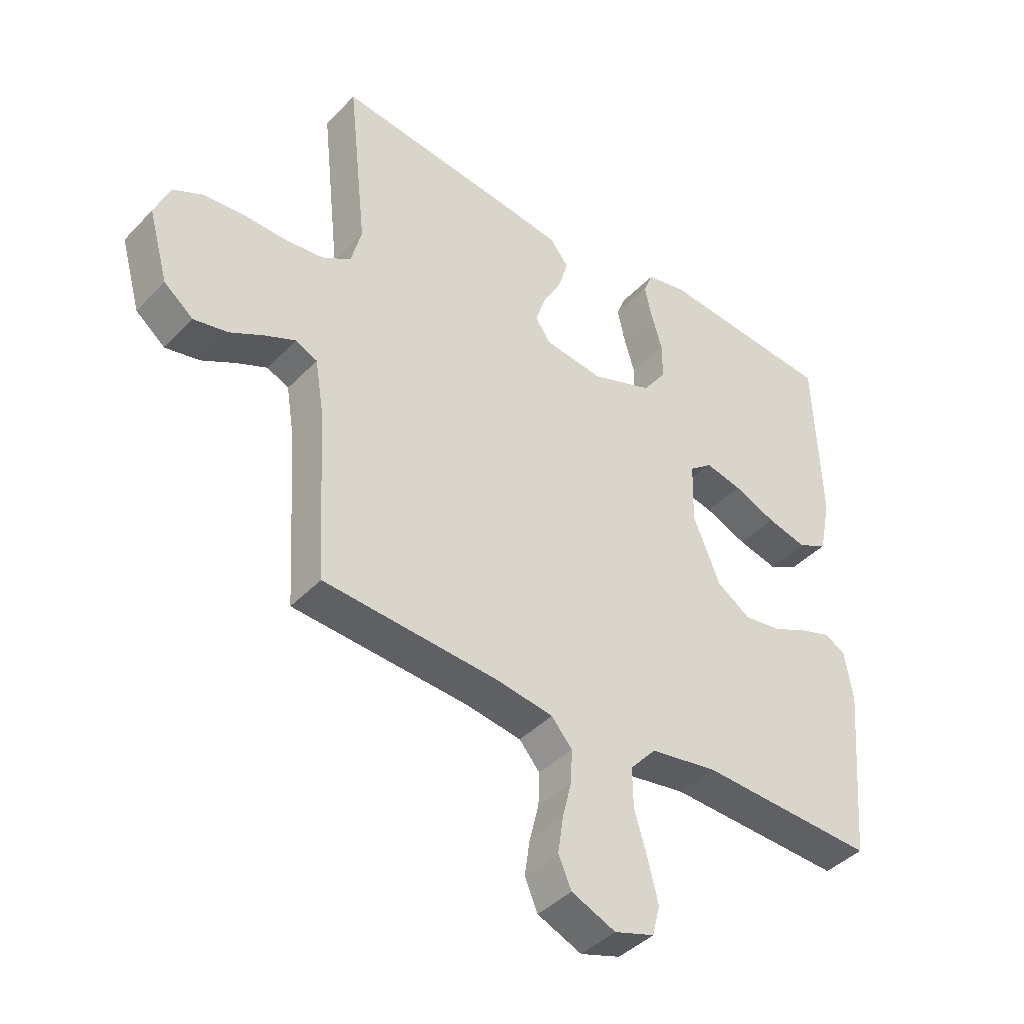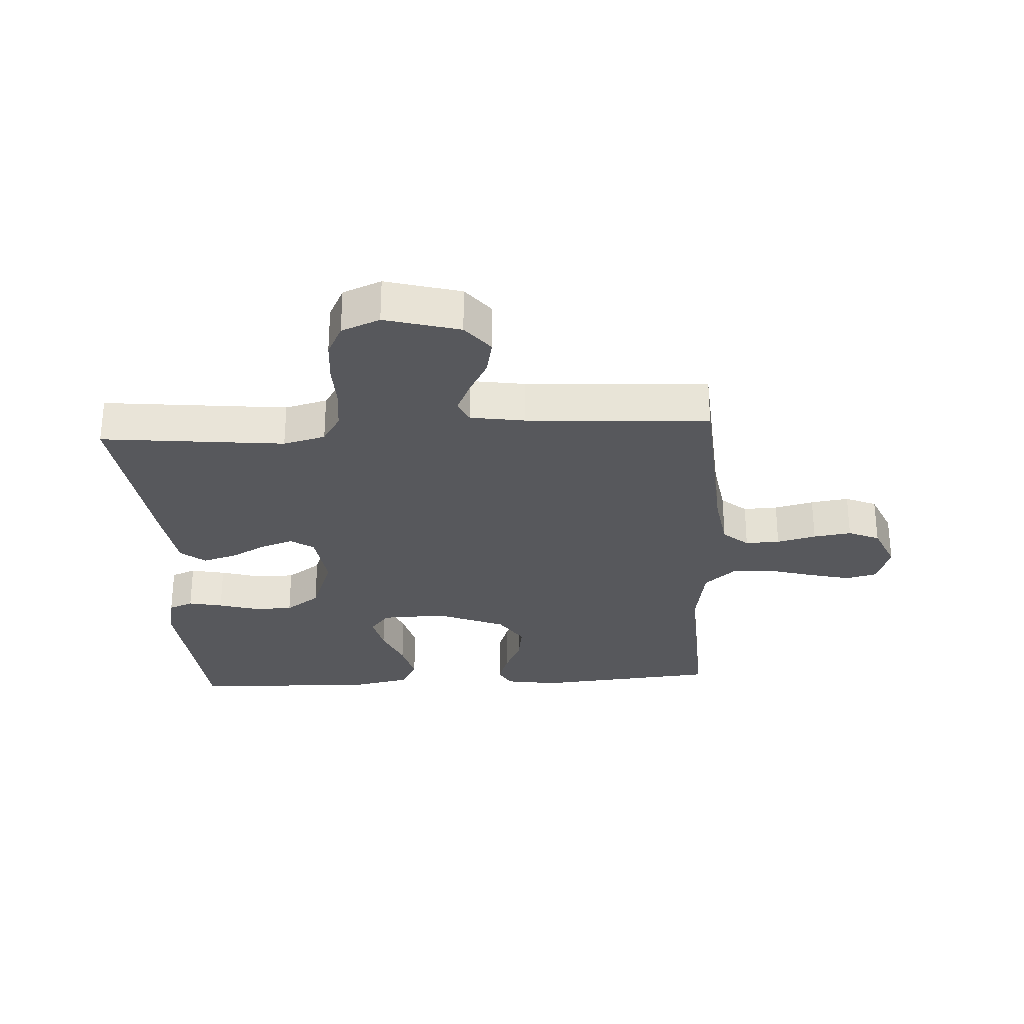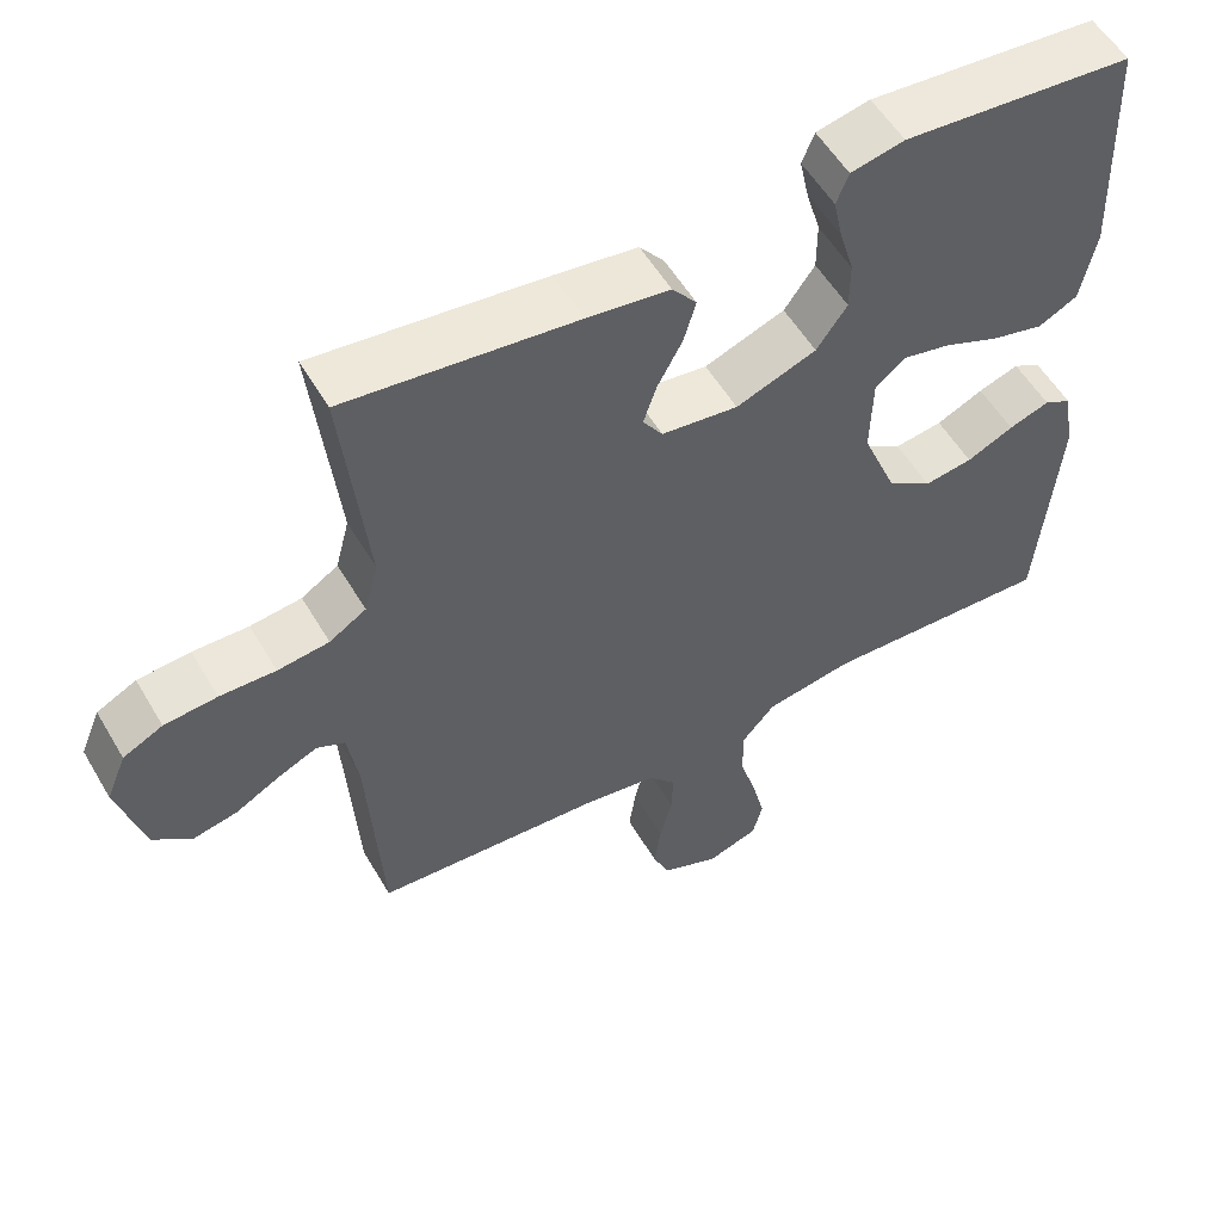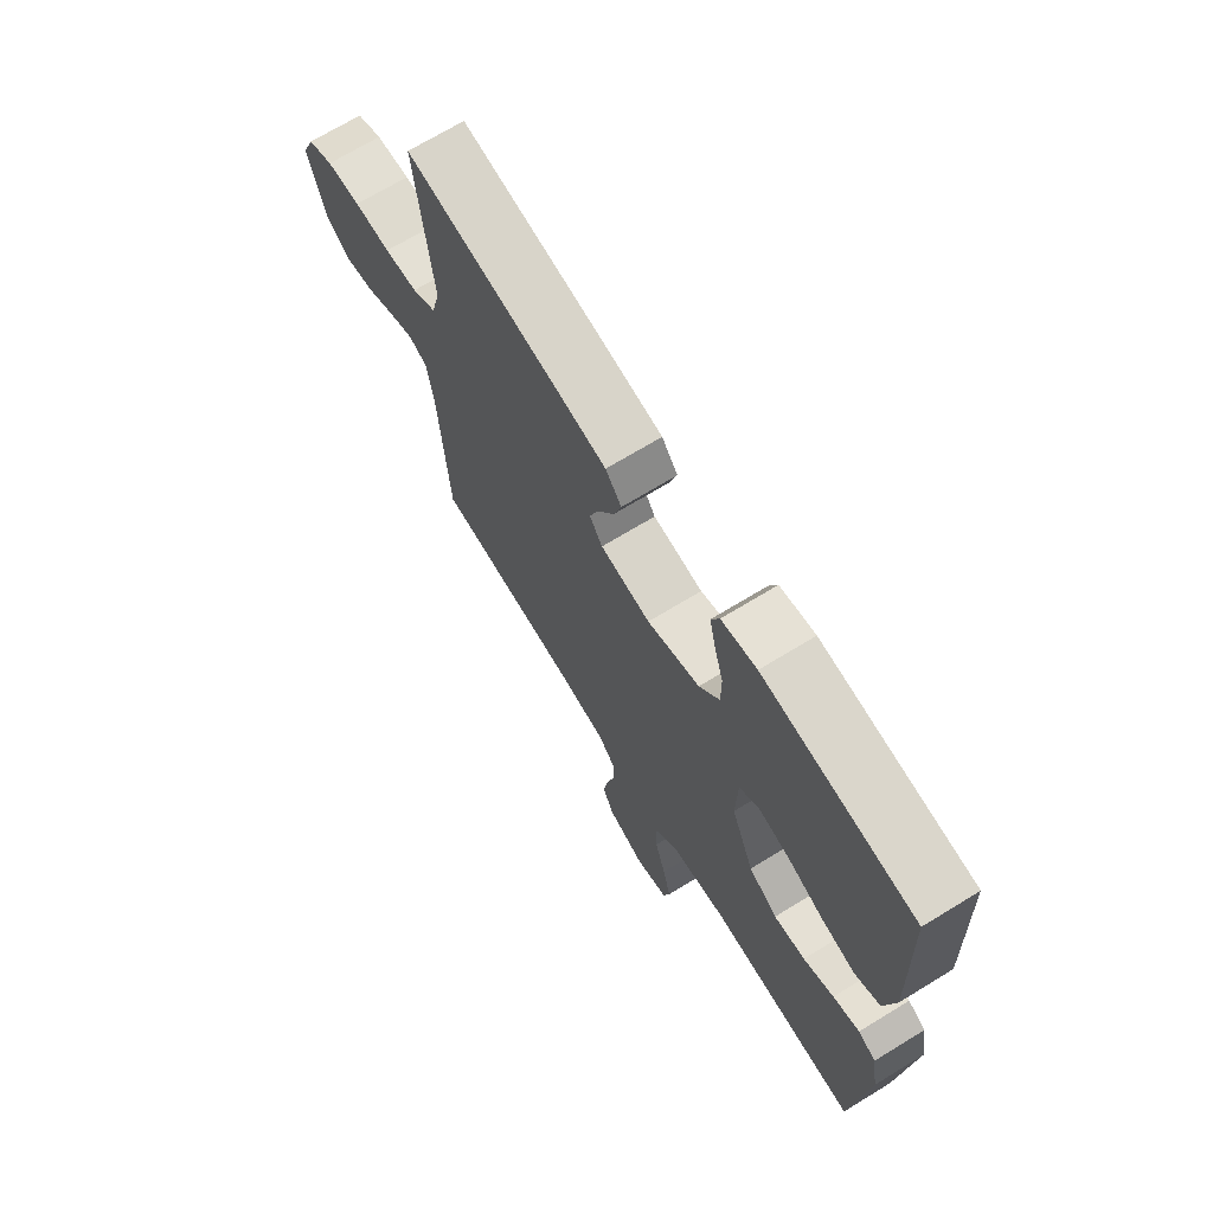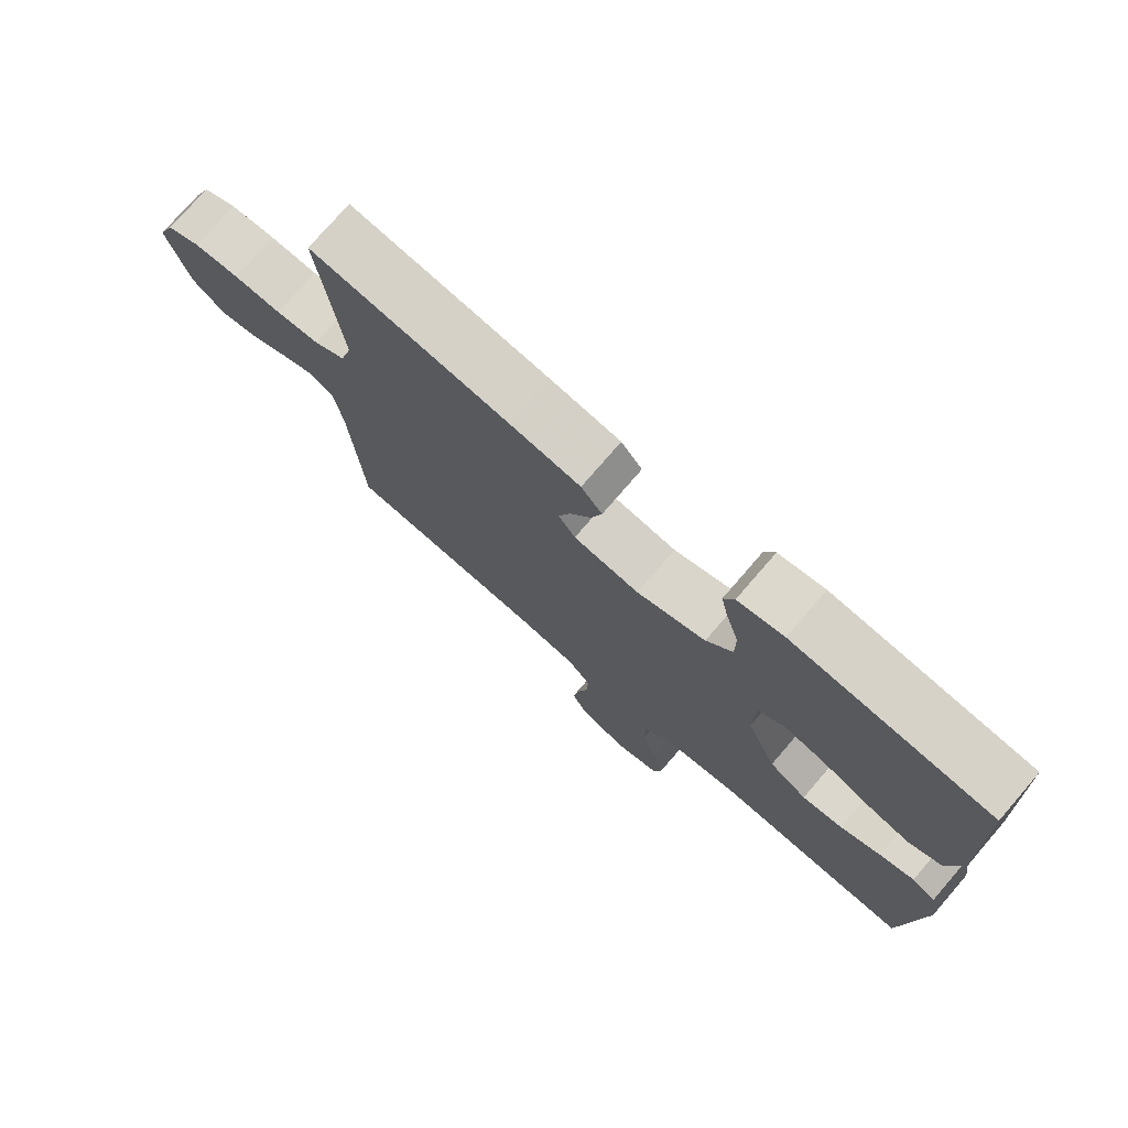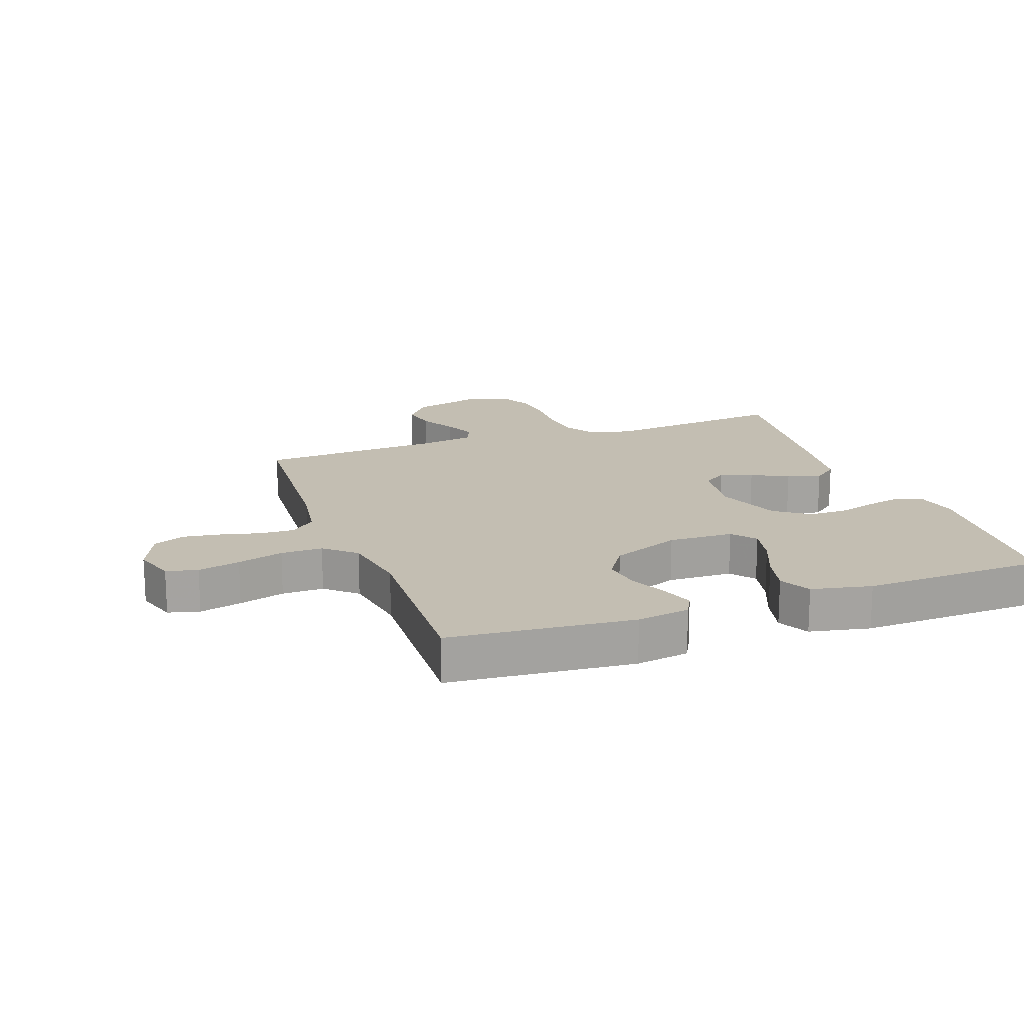
<metadata>
{"format":"obj","ext":"obj","renderer":"f3d","projection":"perspective","resolution":1024,"background":"white","views":[{"elev":-41.7,"azim":140.8,"up":"+Z"},{"elev":-28.7,"azim":93.4,"up":"+Y"},{"elev":55.0,"azim":150.0,"up":"+Z"},{"elev":70.1,"azim":-121.4,"up":"+Z"},{"elev":75.9,"azim":-139.2,"up":"+Z"},{"elev":17.3,"azim":-109.8,"up":"+Y"}]}
</metadata>
<code>
v -0.5 0.07 -0.5
v -0.526 0.07 -0.2
v -0.512 0.07 -0.114
v -0.476 0.07 -0.095
v -0.423 0.07 -0.113
v -0.362 0.07 -0.141
v -0.299 0.07 -0.15
v -0.241 0.07 -0.112
v -0.195 0.07 0
v -0.198 0.07 0.106
v -0.237 0.07 0.137
v -0.3 0.07 0.123
v -0.372 0.07 0.093
v -0.44 0.07 0.076
v -0.491 0.07 0.102
v -0.511 0.07 0.2
v -0.5 0.07 0.5
v -0.2 0.07 0.526
v -0.13 0.07 0.511
v -0.114 0.07 0.471
v -0.126 0.07 0.415
v -0.145 0.07 0.35
v -0.145 0.07 0.286
v -0.105 0.07 0.23
v 0 0.07 0.191
v 0.1 0.07 0.204
v 0.126 0.07 0.242
v 0.108 0.07 0.295
v 0.076 0.07 0.354
v 0.06 0.07 0.409
v 0.092 0.07 0.449
v 0.2 0.07 0.464
v 0.5 0.07 0.5
v 0.468 0.07 0.2
v 0.486 0.07 0.131
v 0.534 0.07 0.101
v 0.601 0.07 0.093
v 0.674 0.07 0.095
v 0.743 0.07 0.089
v 0.795 0.07 0.063
v 0.821 0.07 0
v 0.787 0.07 -0.122
v 0.737 0.07 -0.162
v 0.679 0.07 -0.15
v 0.62 0.07 -0.118
v 0.569 0.07 -0.095
v 0.532 0.07 -0.112
v 0.518 0.07 -0.2
v 0.5 0.07 -0.5
v 0.2 0.07 -0.52
v 0.105 0.07 -0.535
v 0.07 0.07 -0.576
v 0.072 0.07 -0.632
v 0.088 0.07 -0.696
v 0.097 0.07 -0.758
v 0.075 0.07 -0.809
v 0 0.07 -0.841
v -0.068 0.07 -0.819
v -0.081 0.07 -0.768
v -0.064 0.07 -0.699
v -0.042 0.07 -0.624
v -0.041 0.07 -0.556
v -0.085 0.07 -0.506
v -0.2 0.07 -0.487
v -0.5 0 -0.5
v -0.526 0 -0.2
v -0.512 0 -0.114
v -0.476 0 -0.095
v -0.423 0 -0.113
v -0.362 0 -0.141
v -0.299 0 -0.15
v -0.241 0 -0.112
v -0.195 0 0
v -0.198 0 0.106
v -0.237 0 0.137
v -0.3 0 0.123
v -0.372 0 0.093
v -0.44 0 0.076
v -0.491 0 0.102
v -0.511 0 0.2
v -0.5 0 0.5
v -0.2 0 0.526
v -0.13 0 0.511
v -0.114 0 0.471
v -0.126 0 0.415
v -0.145 0 0.35
v -0.145 0 0.286
v -0.105 0 0.23
v 0 0 0.191
v 0.1 0 0.204
v 0.126 0 0.242
v 0.108 0 0.295
v 0.076 0 0.354
v 0.06 0 0.409
v 0.092 0 0.449
v 0.2 0 0.464
v 0.5 0 0.5
v 0.468 0 0.2
v 0.486 0 0.131
v 0.534 0 0.101
v 0.601 0 0.093
v 0.674 0 0.095
v 0.743 0 0.089
v 0.795 0 0.063
v 0.821 0 0
v 0.787 0 -0.122
v 0.737 0 -0.162
v 0.679 0 -0.15
v 0.62 0 -0.118
v 0.569 0 -0.095
v 0.532 0 -0.112
v 0.518 0 -0.2
v 0.5 0 -0.5
v 0.2 0 -0.52
v 0.105 0 -0.535
v 0.07 0 -0.576
v 0.072 0 -0.632
v 0.088 0 -0.696
v 0.097 0 -0.758
v 0.075 0 -0.809
v 0 0 -0.841
v -0.068 0 -0.819
v -0.081 0 -0.768
v -0.064 0 -0.699
v -0.042 0 -0.624
v -0.041 0 -0.556
v -0.085 0 -0.506
v -0.2 0 -0.487
f 58 59 60 61
f 56 57 58 61
f 56 61 62
f 53 54 55 56
f 52 53 56 62
f 51 52 62 63
f 48 49 50
f 47 48 50 51
f 42 43 44 45
f 42 45 46
f 41 42 46
f 40 41 46
f 37 38 39 40
f 36 37 40 46
f 35 36 46 47
f 31 32 33 34
f 28 29 30 31
f 27 28 31 34
f 26 27 34 35
f 19 20 21 22
f 17 18 19 22
f 17 22 23
f 16 17 23 24
f 12 13 14 15
f 11 12 15 16
f 3 4 5 6
f 1 2 3 6
f 64 1 6 7
f 63 64 7 8
f 51 63 8 9
f 47 51 9 10
f 25 26 35 47
f 25 47 10 11
f 11 16 24 25
f 125 124 123 122
f 125 122 121 120
f 126 125 120
f 120 119 118 117
f 126 120 117 116
f 127 126 116 115
f 114 113 112
f 115 114 112 111
f 109 108 107 106
f 110 109 106
f 110 106 105
f 110 105 104
f 104 103 102 101
f 110 104 101 100
f 111 110 100 99
f 98 97 96 95
f 95 94 93 92
f 98 95 92 91
f 99 98 91 90
f 86 85 84 83
f 86 83 82 81
f 87 86 81
f 88 87 81 80
f 79 78 77 76
f 80 79 76 75
f 70 69 68 67
f 70 67 66 65
f 71 70 65 128
f 72 71 128 127
f 73 72 127 115
f 74 73 115 111
f 111 99 90 89
f 75 74 111 89
f 89 88 80 75
f 1 65 66 2
f 2 66 67 3
f 3 67 68 4
f 4 68 69 5
f 5 69 70 6
f 6 70 71 7
f 7 71 72 8
f 8 72 73 9
f 9 73 74 10
f 10 74 75 11
f 11 75 76 12
f 12 76 77 13
f 13 77 78 14
f 14 78 79 15
f 15 79 80 16
f 16 80 81 17
f 17 81 82 18
f 18 82 83 19
f 19 83 84 20
f 20 84 85 21
f 21 85 86 22
f 22 86 87 23
f 23 87 88 24
f 24 88 89 25
f 25 89 90 26
f 26 90 91 27
f 27 91 92 28
f 28 92 93 29
f 29 93 94 30
f 30 94 95 31
f 31 95 96 32
f 32 96 97 33
f 33 97 98 34
f 34 98 99 35
f 35 99 100 36
f 36 100 101 37
f 37 101 102 38
f 38 102 103 39
f 39 103 104 40
f 40 104 105 41
f 41 105 106 42
f 42 106 107 43
f 43 107 108 44
f 44 108 109 45
f 45 109 110 46
f 46 110 111 47
f 47 111 112 48
f 48 112 113 49
f 49 113 114 50
f 50 114 115 51
f 51 115 116 52
f 52 116 117 53
f 53 117 118 54
f 54 118 119 55
f 55 119 120 56
f 56 120 121 57
f 57 121 122 58
f 58 122 123 59
f 59 123 124 60
f 60 124 125 61
f 61 125 126 62
f 62 126 127 63
f 63 127 128 64
f 64 128 65 1

</code>
